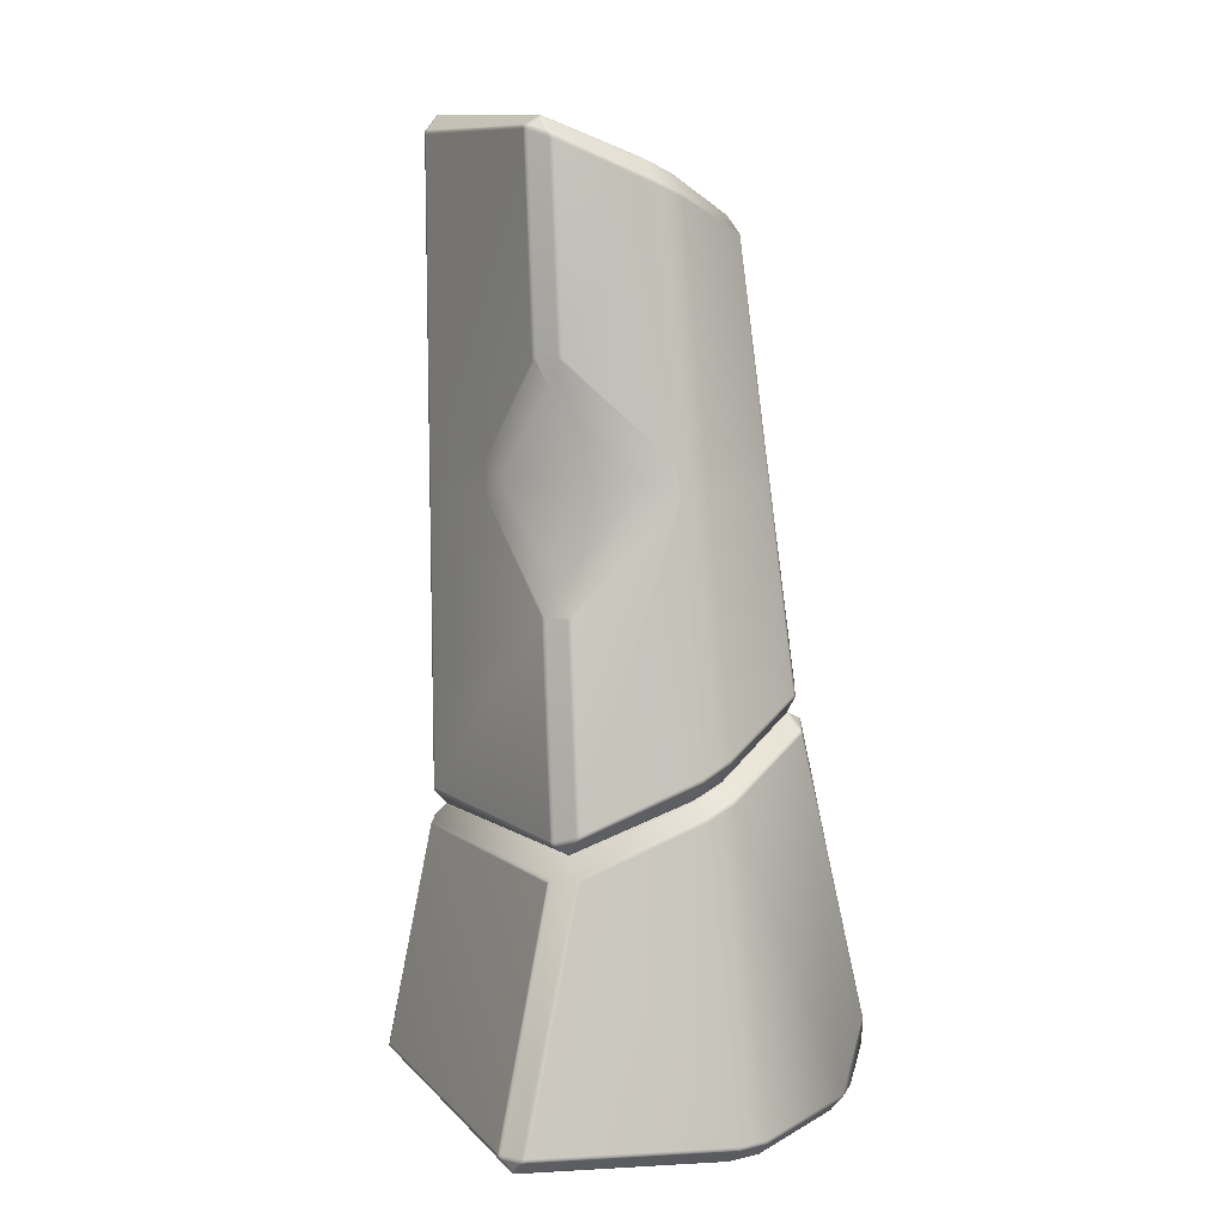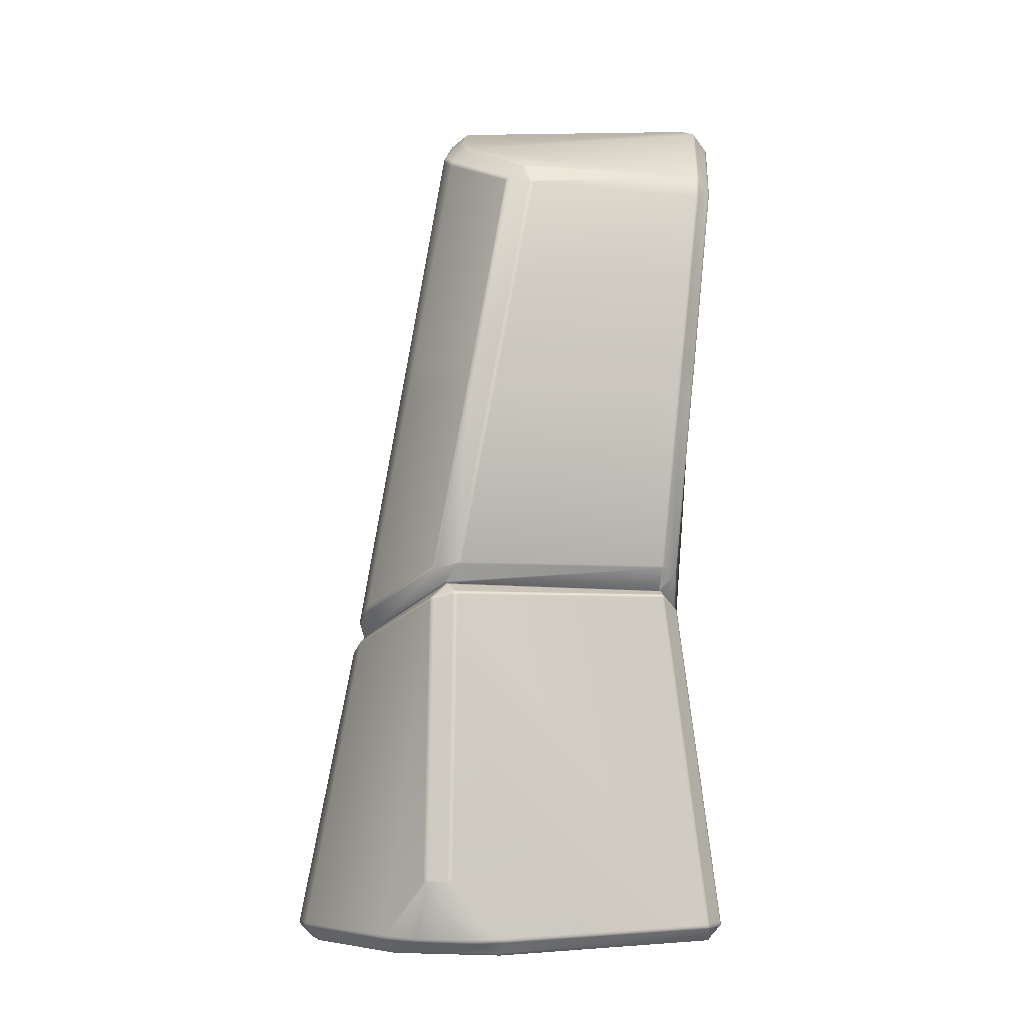
<metadata>
{"format":"obj","ext":"obj","renderer":"f3d","projection":"perspective","resolution":1024,"background":"white","views":[{"elev":10.0,"azim":-31.1,"up":"+Y"},{"elev":-4.9,"azim":70.4,"up":"+Y"}]}
</metadata>
<code>
o Cube.002_Cube.004
v -0.08275 4.411 1.024
v 0.1388 4.417 1.024
v 0.1421 4.655 0.9803
v -0.07938 4.647 0.9808
v 0.1411 4.626 -1.559
v 0.1383 4.387 -1.542
v -0.08258 4.379 -1.542
v -0.07976 4.619 -1.559
v -0.8946 4.619 -0.2255
v -0.9043 4.379 -0.2158
v -0.899 4.511 -0.001588
v -0.8425 3.858 0.6937
v -0.0978 4.41 1.014
v -0.09078 4.647 0.9797
v -0.2961 4.522 0.9107
v -0.7926 5.138 0.507
v 1.425 0.3624 1.15
v -1.478 0.01595 1.13
v -1.448 0 1.147
v -1.448 0.01534 1.182
v -1.479 0.03048 1.165
v -1.467 0 1.139
v -1.47 0 1.159
v -1.451 0 1.167
v -1.468 0.01493 1.173
v -1.481 0.01555 1.151
v -1.435 0.1018 1.262
v -1.428 0.1364 1.274
v -1.457 0.136 1.249
v -1.468 0.09779 1.228
v -1.433 0.1171 1.276
v -1.452 0.1171 1.268
v -1.447 0.1362 1.266
v -1.462 0.1169 1.251
v -1.455 0.1017 1.254
v -1.537 0.09907 1.087
v -1.525 0.09687 1.131
v -1.535 0.1347 1.115
v -1.542 0.1348 1.078
v -1.539 0.09904 1.108
v -1.551 0.1155 1.1
v -1.54 0.1156 1.117
v -1.545 0.1346 1.098
v -1.548 0.1155 1.08
v -0.9039 1.904 1.081
v -0.9222 1.926 1.049
v -0.9177 1.919 1.069
v -0.8731 2.059 0.9047
v -0.901 2.033 0.9276
v -0.8916 2.051 0.9175
v -1.04 1.866 0.8748
v -1.018 1.898 0.9065
v -1.035 1.885 0.8927
v -1.151 0 -1.183
v -1.176 0.01809 -1.201
v -1.169 0 -1.196
v -1.263 0.1381 -1.156
v -1.264 0.103 -1.15
v -1.278 0.1383 -1.12
v -1.266 0.1185 -1.159
v -1.278 0.1186 -1.143
v -1.28 0.1185 -1.128
v -1.275 0.1382 -1.14
v -1.161 0.1377 -1.291
v -1.131 0.1377 -1.315
v -1.154 0.1026 -1.295
v -1.149 0.1377 -1.307
v -1.152 0.118 -1.31
v -1.139 0.118 -1.316
v -1.164 0.1181 -1.294
v -0.8601 2.001 -0.9079
v -0.8916 1.983 -0.9291
v -0.88 2 -0.9206
v -0.8903 1.861 -1.074
v -0.9106 1.891 -1.041
v -0.9057 1.882 -1.064
v -1.02 1.861 -0.878
v -0.9988 1.891 -0.9079
v -1.017 1.881 -0.8955
v 1.018 2.74 0.9075
v 1.028 2.745 0.8707
v 1.007 2.774 0.8726
v 0.9923 2.77 0.9125
v 1.028 2.745 0.8908
v 1.024 2.765 0.8892
v 1.024 2.765 0.8691
v 1.007 2.774 0.8929
v 1.014 2.76 0.9059
v 0.9069 2.827 0.894
v 0.8708 2.828 0.9047
v 0.8739 2.816 0.941
v 0.9106 2.813 0.93
v 0.8891 2.836 0.8978
v 0.8889 2.837 0.9182
v 0.8705 2.829 0.9262
v 0.8922 2.824 0.9331
v 0.9066 2.827 0.9144
v 0.9342 2.704 1.039
v 0.929 2.743 1.012
v 0.8977 2.725 1.048
v 0.906 2.693 1.064
v 0.9301 2.724 1.038
v 0.9194 2.72 1.054
v 0.9161 2.732 1.04
v 0.9019 2.712 1.062
v 0.9235 2.7 1.056
v 1.269 0.1391 -1.162
v 1.283 0.139 -1.127
v 1.269 0.1045 -1.154
v 1.281 0.139 -1.146
v 1.283 0.1193 -1.148
v 1.285 0.1193 -1.133
v 1.271 0.1193 -1.164
v 1.151 0 -1.183
v 1.177 0.01787 -1.201
v 1.169 0 -1.196
v 1.167 0.1389 -1.297
v 1.159 0.1041 -1.3
v 1.137 0.1388 -1.321
v 1.169 0.1191 -1.299
v 1.157 0.119 -1.315
v 1.143 0.119 -1.321
v 1.155 0.1389 -1.313
v 0.8904 2.768 -0.9365
v 0.8946 2.79 -0.8984
v 0.9283 2.796 -0.8881
v 0.9283 2.78 -0.922
v 0.8948 2.79 -0.9187
v 0.91 2.803 -0.9123
v 0.9098 2.803 -0.892
v 0.9284 2.795 -0.9084
v 0.9099 2.788 -0.9259
v 0.9931 2.77 -0.8745
v 1.014 2.743 -0.8729
v 1.003 2.727 -0.9106
v 0.9825 2.759 -0.9107
v 1.012 2.763 -0.8709
v 1.012 2.763 -0.891
v 1.014 2.743 -0.893
v 1.002 2.751 -0.9066
v 0.9929 2.77 -0.8949
v 0.8892 2.643 -1.052
v 0.9275 2.695 -1
v 0.9215 2.631 -1.044
v 0.8929 2.607 -1.069
v 0.9087 2.66 -1.043
v 0.9085 2.642 -1.059
v 0.9191 2.655 -1.042
v 0.9104 2.622 -1.061
v 0.8909 2.627 -1.067
v -0.112 0.1027 -1.738
v -0.1108 0.1377 -1.748
v -0.1108 0.118 -1.752
v 0.1108 0.1377 -1.749
v 0.112 0.1027 -1.738
v 0.1108 0.118 -1.752
v 0.1188 0.01508 -1.656
v 0.12 0 -1.62
v 0.12 0 -1.641
v -0.12 0 -1.62
v -0.1188 0.01508 -1.656
v -0.12 0 -1.641
v 0.1143 1.959 -1.392
v 0.1165 1.921 -1.411
v 0.1166 1.943 -1.407
v -0.1108 1.861 -1.405
v -0.1117 1.896 -1.385
v -0.1108 1.882 -1.401
v -0.1188 2.007 -1.262
v -0.1196 2.024 -1.225
v -0.1197 2.021 -1.246
v 0.09381 2.107 -1.235
v 0.09591 2.088 -1.27
v 0.09369 2.104 -1.256
v -0.1107 0.1375 1.839
v -0.1119 0.103 1.829
v -0.1108 0.1181 1.843
v -0.1188 0.01507 1.747
v -0.12 0 1.711
v -0.12 0 1.732
v 0.12 0 1.711
v 0.1188 0.01507 1.747
v 0.12 0 1.732
v 0.1119 0.103 1.829
v 0.1108 0.1375 1.84
v 0.1108 0.1181 1.843
v -0.1075 2.31 1.386
v -0.107 2.278 1.408
v -0.107 2.299 1.404
v 0.1137 2.37 1.406
v 0.1131 2.403 1.385
v 0.1137 2.391 1.402
v 0.1091 2.485 1.272
v 0.1084 2.494 1.234
v 0.1085 2.497 1.254
v -0.1116 2.396 1.226
v -0.111 2.388 1.265
v -0.1115 2.399 1.247
v -0.9836 2.146 0.8758
v -0.9944 2.14 0.8393
v -0.9781 2.109 0.8495
v -0.9635 2.115 0.8919
v -0.9944 2.14 0.8595
v -0.9952 2.12 0.8623
v -0.9952 2.12 0.8421
v -0.9781 2.109 0.8714
v -0.9844 2.126 0.8786
v -0.908 2.062 0.887
v -0.8731 2.059 0.9047
v -0.8703 2.077 0.9405
v -0.9061 2.077 0.9225
v -0.8914 2.051 0.897
v -0.8916 2.051 0.9175
v -0.8733 2.06 0.9253
v -0.8908 2.067 0.9306
v -0.9069 2.062 0.9094
v -0.8953 2.195 1.01
v -0.9027 2.148 0.9841
v -0.8657 2.173 1.023
v -0.8662 2.211 1.033
v -0.8961 2.174 1.012
v -0.8854 2.18 1.029
v -0.8862 2.164 1.014
v -0.8671 2.189 1.036
v -0.8845 2.2 1.026
v -0.9833 2.14 -0.9077
v -0.981 2.105 -0.8932
v -0.9944 2.14 -0.8709
v -0.9841 2.12 -0.9061
v -0.9952 2.12 -0.8893
v -0.9952 2.12 -0.8717
v -0.9944 2.14 -0.891
v -0.8947 2.14 -1.042
v -0.8651 2.142 -1.066
v -0.8839 2.105 -1.04
v -0.8837 2.14 -1.058
v -0.8845 2.12 -1.057
v -0.8683 2.12 -1.064
v -0.8955 2.12 -1.04
v -0.8601 2.001 -0.9079
v -0.8892 2.017 -0.9275
v -0.88 2 -0.9206
v 0.997 3.002 0.8324
v 0.9854 2.998 0.8701
v 0.9866 2.986 0.8591
v 0.997 3.002 0.8528
v 0.8649 2.978 1.025
v 0.8906 2.954 1.003
v 0.8842 2.964 1.022
v 0.8883 2.853 0.9318
v 0.8891 2.836 0.8967
v 0.8993 2.853 0.912
v 0.8889 2.837 0.9182
v 0.8738 2.941 -1.072
v 0.8992 2.93 -1.042
v 0.8919 2.935 -1.062
v 0.9864 2.995 -0.9107
v 0.997 3.002 -0.8734
v 0.989 2.984 -0.8953
v 0.997 3.002 -0.8936
v 0.9098 2.803 -0.892
v 0.9082 2.816 -0.9275
v 0.918 2.821 -0.9106
v 0.91 2.803 -0.9123
v 0.1109 2.271 -1.391
v 0.1088 2.232 -1.374
v 0.1107 2.248 -1.389
v 0.09552 2.12 -1.27
v 0.09381 2.107 -1.235
v 0.09369 2.104 -1.256
v -0.1196 2.024 -1.225
v -0.1384 2.033 -1.255
v -0.09891 2.041 -1.263
v -0.1397 2.021 -1.237
v -0.1197 2.021 -1.246
v -0.1184 2.033 -1.263
v -0.1002 2.029 -1.247
v -0.09195 2.119 -1.369
v -0.1304 2.107 -1.359
v -0.1089 2.142 -1.388
v -0.1104 2.108 -1.369
v -0.1091 2.12 -1.386
v -0.129 2.12 -1.378
v -0.09067 2.131 -1.386
v -0.1056 2.57 1.352
v -0.1066 2.531 1.343
v -0.1059 2.548 1.356
v -0.1108 2.417 1.26
v -0.1116 2.396 1.226
v -0.1115 2.399 1.247
v 0.1084 2.494 1.234
v 0.1094 2.516 1.266
v 0.1085 2.497 1.254
v 0.1151 2.632 1.341
v 0.1163 2.672 1.349
v 0.116 2.651 1.353
v -0.7866 6.889 0.1878
v -0.8045 6.858 0.1873
v -0.7933 6.85 0.225
v -0.7736 6.883 0.226
v -0.8037 6.878 0.1846
v -0.8037 6.878 0.2048
v -0.8045 6.858 0.2075
v -0.7924 6.872 0.2221
v -0.7866 6.889 0.2081
v -0.7052 6.8 0.3602
v -0.6755 6.785 0.3855
v -0.673 6.82 0.3671
v -0.7095 6.846 0.3243
v -0.6939 6.794 0.3775
v -0.693 6.815 0.3745
v -0.6746 6.806 0.3825
v -0.6928 6.829 0.3586
v -0.7043 6.822 0.3572
v -0.7073 6.937 0.2033
v -0.708 6.923 0.2388
v -0.6709 6.924 0.2512
v -0.6719 6.939 0.2141
v -0.7075 6.936 0.2235
v -0.6904 6.947 0.2268
v -0.6907 6.933 0.2422
v -0.6721 6.939 0.2346
v -0.6903 6.947 0.2067
v -0.7934 6.858 -1.291
v -0.8045 6.858 -1.254
v -0.7893 6.892 -1.261
v -0.7737 6.894 -1.303
v -0.8045 6.858 -1.274
v -0.8037 6.878 -1.276
v -0.8037 6.878 -1.256
v -0.7893 6.892 -1.282
v -0.7926 6.878 -1.292
v -0.6936 6.983 -1.299
v -0.659 6.997 -1.314
v -0.6806 6.983 -1.341
v -0.679 6.997 -1.305
v -0.6789 6.998 -1.326
v -0.6601 6.997 -1.334
v -0.6934 6.984 -1.32
v -0.7048 6.858 -1.425
v -0.6911 6.894 -1.428
v -0.6754 6.856 -1.449
v -0.704 6.878 -1.426
v -0.693 6.878 -1.443
v -0.6765 6.878 -1.45
v -0.6938 6.858 -1.441
v 0.9087 6.126 0.228
v 0.9193 6.122 0.1911
v 0.9079 6.138 0.2131
v 0.9193 6.122 0.2115
v 0.8055 6.288 0.2061
v 0.8058 6.274 0.244
v 0.8165 6.271 0.226
v 0.8052 6.287 0.2276
v 0.7936 6.149 0.3923
v 0.8173 6.17 0.3587
v 0.8112 6.163 0.3805
v 0.7847 6.176 -1.442
v 0.8115 6.19 -1.418
v 0.8034 6.182 -1.436
v 0.8238 6.306 -1.331
v 0.826 6.321 -1.298
v 0.8263 6.321 -1.318
v 0.9193 6.122 -1.25
v 0.9067 6.128 -1.288
v 0.9193 6.122 -1.27
v 0.1667 6.761 -1.699
v 0.1683 6.721 -1.71
v 0.1686 6.743 -1.712
v -0.05348 6.856 -1.713
v -0.074 6.892 -1.689
v -0.03596 6.88 -1.698
v -0.07288 6.878 -1.707
v -0.05322 6.878 -1.715
v -0.05424 6.891 -1.699
v -0.03494 6.867 -1.715
v -0.07972 6.964 -1.6
v -0.06091 6.974 -1.57
v -0.04043 6.956 -1.608
v -0.0808 6.977 -1.582
v -0.061 6.977 -1.591
v -0.04144 6.969 -1.592
v -0.05998 6.964 -1.607
v 0.1525 6.891 -1.58
v 0.1542 6.877 -1.614
v 0.1524 6.894 -1.601
v -0.05592 6.528 0.6346
v -0.05652 6.492 0.6534
v -0.05626 6.513 0.6496
v 0.164 6.404 0.6543
v 0.1646 6.44 0.6352
v 0.1643 6.425 0.6504
v 0.1669 6.553 0.5185
v 0.1671 6.571 0.4826
v 0.1672 6.568 0.5033
v -0.05287 6.669 0.4751
v -0.05313 6.651 0.511
v -0.05279 6.666 0.4959
v 0.9437 4.681 -1.114
v 0.9552 4.682 -1.076
v 0.9552 4.682 -1.097
v 0.9611 4.442 -1.047
v 0.9497 4.441 -1.085
v 0.9611 4.442 -1.068
v 0.8619 4.436 -1.219
v 0.8325 4.434 -1.243
v 0.8509 4.435 -1.235
v 0.8265 4.672 -1.272
v 0.8559 4.674 -1.247
v 0.8449 4.673 -1.264
v 0.95 4.442 0.5738
v 0.9611 4.442 0.5364
v 0.9611 4.442 0.5568
v 0.9552 4.682 0.4871
v 0.9441 4.681 0.5245
v 0.9552 4.682 0.5075
v 0.8555 4.677 0.6605
v 0.826 4.676 0.6854
v 0.8444 4.676 0.6775
v 0.8318 4.44 0.7337
v 0.8614 4.441 0.709
v 0.8503 4.44 0.726
v -0.8932 4.379 -1.09
v -0.9043 4.379 -1.053
v -0.9043 4.379 -1.073
v -0.8946 4.619 -1.072
v -0.8835 4.619 -1.109
v -0.8946 4.619 -1.092
v -0.795 4.619 -1.243
v -0.7654 4.619 -1.267
v -0.7839 4.619 -1.26
v -0.7751 4.379 -1.248
v -0.8046 4.379 -1.223
v -0.7935 4.379 -1.24
v -0.934 3.641 0.6319
v -0.9237 3.622 0.6715
v -0.9276 3.639 0.6579
v -0.9348 3.621 0.6549
v -0.835 3.634 0.8049
v -0.8047 3.656 0.8265
v -0.8254 3.653 0.8115
v -0.8239 3.635 0.8215
v -0.854 5.355 0.432
v -0.8658 5.334 0.398
v -0.8591 5.336 0.4229
v -0.865 5.354 0.4154
v -0.7366 5.349 0.5926
v -0.7653 5.367 0.5654
v -0.7574 5.349 0.5759
v -0.7542 5.368 0.582
v 1.385 0 0.6491
v 1.416 0.01586 0.6616
v 1.405 0 0.6532
v 1.488 0.1026 0.6312
v 1.498 0.1372 0.6461
v 1.5 0.1177 0.628
v 1.443 0.1309 0.9331
v 1.44 0.09747 0.882
v 1.445 0.1115 0.915
v 1.465 0.5671 1.048
v 1.453 0.5863 1.084
v 1.46 0.5682 1.073
v 1.463 0.5867 1.067
v 1.377 0.5828 1.217
v 1.353 0.5626 1.244
v 1.372 0.5642 1.227
v 1.367 0.5823 1.234
v 0.9863 0 1.343
v 1.013 0.01554 1.363
v 1.001 0 1.358
v 1.211 0.09753 1.281
v 1.255 0.1309 1.261
v 1.241 0.1115 1.27
v 1.041 0.138 1.448
v 1.023 0.1037 1.445
v 1.027 0.1186 1.458
f 39 51 77 59
f 154 164 145 119
f 91 193 191 100
f 161 55 66 151
f 173 124 142 163
f 72 75 78
f 135 107 117 144
f 46 49 52
f 474 465 101 190 185
f 227 235 241
f 261 251 291 269
f 378 334 318 396
f 409 359 365 399
f 3 418 355 390
f 259 258 243 245 252 251 261 263
f 367 372 379 385
f 220 285 1 13 440
f 11 12 15 16
f 352 393 391 356
f 421 248 244 411
f 299 443 448 306
f 255 405 403 257
f 340 429 427 324
f 266 255 262 268
f 462 461 464 466 17
f 356 417 415 347
f 286 219 210 288
f 54 160 179 19
f 197 49 46 187
f 75 64 57 78
f 72 169 167 75
f 126 89 82 133
f 109 454 452 115
f 151 155 157 161
f 164 154 152 166
f 170 196 194 172
f 475 184 182 469
f 217 439 436 199
f 201 227 241 208
f 433 233 226 423
f 243 258 402 412
f 254 265 6 406
f 269 291 289 271
f 315 333 326 297
f 426 9 444 298 325
f 335 377 371 341
f 362 351 353 349 348 364
f 385 361 359 367
f 8 370 368 5
f 388 4 3 390
f 400 414 412 402
f 418 3 2 420
f 9 426 424 10
f 1 2 3 4
f 5 6 7 8
f 9 10 11
f 441 440 13 15 12
f 13 14 15
f 445 444 9 11 16
f 455 460 462 17 457
f 466 465 474 472 17
f 21 30 37
f 175 188 45 28
f 170 71 48 196
f 65 74 166 152
f 55 58 66
f 127 136 143
f 109 115 118
f 108 134 81 460 455
f 49 72 78 52
f 158 114 451 468 181
f 98 464 461 80
f 29 46 52 38
f 125 172 194 90
f 188 175 185 190
f 163 167 169 173
f 176 178 182 184
f 158 181 179 160
f 228 200 435 10 424
f 255 257 259 263 262
f 245 244 248 250 252
f 271 289 209 240
f 280 234 432 7
f 295 247 420 2
f 1 285 295 2
f 300 309 316
f 408 5 368 358
f 414 400 364 348
f 447 14 4 388 307
f 8 430 342 370
f 362 384 394 351
f 387 391 393 397
f 359 361 365
f 248 294 292 250
f 235 279 272 241
f 286 288 292 294
f 378 396 394 384
f 280 7 6 265
f 347 349 353 352 356
f 327 335 341
f 399 403 405 409
f 266 268 273 278
f 10 435 437 12 11
f 411 415 417 421
f 423 427 429 433
f 5 408 406 6
f 14 447 449 16 15
f 437 436 439 441 12
f 443 445 16 449 448
f 469 452 458 471
f 397 317 308 387
f 13 1 4 14
f 202 211 218
f 430 8 7 432
f 452 454 458
f 457 17 472
f 469 471 475
f 115 157 155 118
f 187 191 193 197
f 83 92 99
f 20 178 176 27
f 18 22 23 26
f 19 24 23 22
f 20 25 23 24
f 21 26 23 25
f 27 31 32 35
f 28 33 32 31
f 29 34 32 33
f 30 35 32 34
f 36 40 41 44
f 37 42 41 40
f 38 43 41 42
f 39 44 41 43
f 57 60 61 63
f 58 62 61 60
f 59 63 61 62
f 64 67 68 70
f 65 69 68 67
f 66 70 68 69
f 80 84 85 88
f 81 86 85 84
f 82 87 85 86
f 83 88 85 87
f 89 93 94 97
f 90 95 94 93
f 91 96 94 95
f 92 97 94 96
f 98 102 103 106
f 99 104 103 102
f 100 105 103 104
f 101 106 103 105
f 107 110 111 113
f 108 112 111 110
f 109 113 111 112
f 117 120 121 123
f 118 122 121 120
f 119 123 121 122
f 124 128 129 132
f 125 130 129 128
f 126 131 129 130
f 127 132 129 131
f 133 137 138 141
f 134 139 138 137
f 135 140 138 139
f 136 141 138 140
f 142 146 147 150
f 143 148 147 146
f 144 149 147 148
f 145 150 147 149
f 199 203 204 207
f 200 205 204 203
f 201 206 204 205
f 202 207 204 206
f 208 212 213 216
f 209 214 213 212
f 210 215 213 214
f 211 216 213 215
f 217 221 222 225
f 218 223 222 221
f 219 224 222 223
f 220 225 222 224
f 226 229 230 232
f 227 231 230 229
f 228 232 230 231
f 233 236 237 239
f 234 238 237 236
f 235 239 237 238
f 243 246 245
f 246 244 245
f 250 253 252
f 253 251 252
f 257 260 259
f 260 258 259
f 261 264 263
f 264 262 263
f 271 274 275 277
f 272 276 275 274
f 273 277 275 276
f 278 281 282 284
f 279 283 282 281
f 280 284 282 283
f 297 301 302 305
f 298 303 302 301
f 299 304 302 303
f 300 305 302 304
f 306 310 311 314
f 307 312 311 310
f 308 313 311 312
f 309 314 311 313
f 315 319 320 323
f 316 321 320 319
f 317 322 320 321
f 318 323 320 322
f 324 328 329 332
f 325 330 329 328
f 326 331 329 330
f 327 332 329 331
f 333 336 337 339
f 334 338 337 336
f 335 339 337 338
f 340 343 344 346
f 341 345 344 343
f 342 346 344 345
f 347 350 349
f 350 348 349
f 351 354 353
f 354 352 353
f 370 373 374 376
f 371 375 374 373
f 372 376 374 375
f 377 380 381 383
f 378 382 381 380
f 379 383 381 382
f 435 438 437
f 438 436 437
f 439 442 441
f 442 440 441
f 443 446 445
f 446 444 445
f 447 450 449
f 450 448 449
f 460 463 462
f 463 461 462
f 464 467 466
f 467 465 466
f 36 18 26 40
f 40 26 21 37
f 20 27 35 25
f 25 35 30 21
f 29 38 42 34
f 34 42 37 30
f 57 64 70 60
f 60 70 66 58
f 98 80 88 102
f 102 88 83 99
f 82 89 97 87
f 87 97 92 83
f 91 100 104 96
f 96 104 99 92
f 117 107 113 120
f 120 113 109 118
f 142 124 132 146
f 146 132 127 143
f 126 133 141 131
f 131 141 136 127
f 135 144 148 140
f 140 148 143 136
f 152 154 156 153
f 153 156 155 151
f 158 160 162 159
f 159 162 161 157
f 164 166 168 165
f 165 168 167 163
f 170 172 174 171
f 171 174 173 169
f 185 175 177 186
f 186 177 176 184
f 179 181 183 180
f 180 183 182 178
f 188 190 192 189
f 189 192 191 187
f 194 196 198 195
f 195 198 197 193
f 217 199 207 221
f 221 207 202 218
f 201 208 216 206
f 206 216 211 202
f 210 219 223 215
f 215 223 218 211
f 226 233 239 229
f 229 239 235 227
f 280 265 267 284
f 284 267 266 278
f 269 271 277 270
f 270 277 273 268
f 272 279 281 276
f 276 281 278 273
f 295 285 287 296
f 296 287 286 294
f 289 291 293 290
f 290 293 292 288
f 315 297 305 319
f 319 305 300 316
f 299 306 314 304
f 304 314 309 300
f 308 317 321 313
f 313 321 316 309
f 340 324 332 343
f 343 332 327 341
f 326 333 339 331
f 331 339 335 327
f 362 364 366 363
f 363 366 365 361
f 368 370 376 369
f 369 376 372 367
f 371 377 383 375
f 375 383 379 372
f 378 384 386 382
f 382 386 385 379
f 388 390 392 389
f 389 392 391 387
f 394 396 398 395
f 395 398 397 393
f 400 402 404 401
f 401 404 403 399
f 406 408 410 407
f 407 410 409 405
f 412 414 416 413
f 413 416 415 411
f 418 420 422 419
f 419 422 421 417
f 424 426 428 425
f 425 428 427 423
f 430 432 434 431
f 431 434 433 429
f 455 457 459 456
f 456 459 458 454
f 472 474 476 473
f 473 476 475 471
f 54 19 22 56
f 56 22 18 55
f 39 59 62 44
f 44 62 58 36
f 28 45 47 33
f 33 47 46 29
f 51 39 43 53
f 53 43 38 52
f 48 71 73 50
f 50 73 72 49
f 77 51 53 79
f 79 53 52 78
f 74 65 67 76
f 76 67 64 75
f 59 77 79 63
f 63 79 78 57
f 160 54 56 162
f 162 56 55 161
f 65 152 153 69
f 69 153 151 66
f 172 125 128 174
f 174 128 124 173
f 145 164 165 150
f 150 165 163 142
f 134 108 110 139
f 139 110 107 135
f 119 145 149 123
f 123 149 144 117
f 125 90 93 130
f 130 93 89 126
f 81 134 137 86
f 86 137 133 82
f 196 48 50 198
f 198 50 49 197
f 45 188 189 47
f 47 189 187 46
f 114 158 159 116
f 116 159 157 115
f 154 119 122 156
f 156 122 118 155
f 71 170 171 73
f 73 171 169 72
f 166 74 76 168
f 168 76 75 167
f 19 179 180 24
f 24 180 178 20
f 175 28 31 177
f 177 31 27 176
f 90 194 195 95
f 95 195 193 91
f 190 101 105 192
f 192 105 100 191
f 200 228 231 205
f 205 231 227 201
f 240 209 212 242
f 242 212 208 241
f 265 254 256 267
f 267 256 255 266
f 261 269 270 264
f 264 270 268 262
f 285 220 224 287
f 287 224 219 286
f 209 289 290 214
f 214 290 288 210
f 234 280 283 238
f 238 283 279 235
f 271 240 242 274
f 274 242 241 272
f 247 295 296 249
f 249 296 294 248
f 291 251 253 293
f 293 253 250 292
f 318 334 336 323
f 323 336 333 315
f 325 298 301 330
f 330 301 297 326
f 384 362 363 386
f 386 363 361 385
f 358 368 369 360
f 360 369 367 359
f 396 318 322 398
f 398 322 317 397
f 307 388 389 312
f 312 389 387 308
f 334 378 380 338
f 338 380 377 335
f 370 342 345 373
f 373 345 341 371
f 351 394 395 354
f 354 395 393 352
f 390 355 357 392
f 392 357 356 391
f 408 358 360 410
f 410 360 359 409
f 364 400 401 366
f 366 401 399 365
f 420 247 249 422
f 422 249 248 421
f 243 412 413 246
f 246 413 411 244
f 432 234 236 434
f 434 236 233 433
f 228 424 425 232
f 232 425 423 226
f 254 406 407 256
f 256 407 405 255
f 402 258 260 404
f 404 260 257 403
f 355 418 419 357
f 357 419 417 356
f 414 348 350 416
f 416 350 347 415
f 342 430 431 346
f 346 431 429 340
f 426 325 328 428
f 428 328 324 427
f 298 444 446 303
f 303 446 443 299
f 447 307 310 450
f 450 310 306 448
f 220 440 442 225
f 225 442 439 217
f 435 200 203 438
f 438 203 199 436
f 468 451 453 470
f 470 453 452 469
f 457 472 473 459
f 459 473 471 458
f 108 455 456 112
f 112 456 454 109
f 451 114 116 453
f 453 116 115 452
f 474 185 186 476
f 476 186 184 475
f 181 468 470 183
f 183 470 469 182
f 101 465 467 106
f 106 467 464 98
f 460 81 84 463
f 463 84 80 461
f 55 18 36 58

</code>
